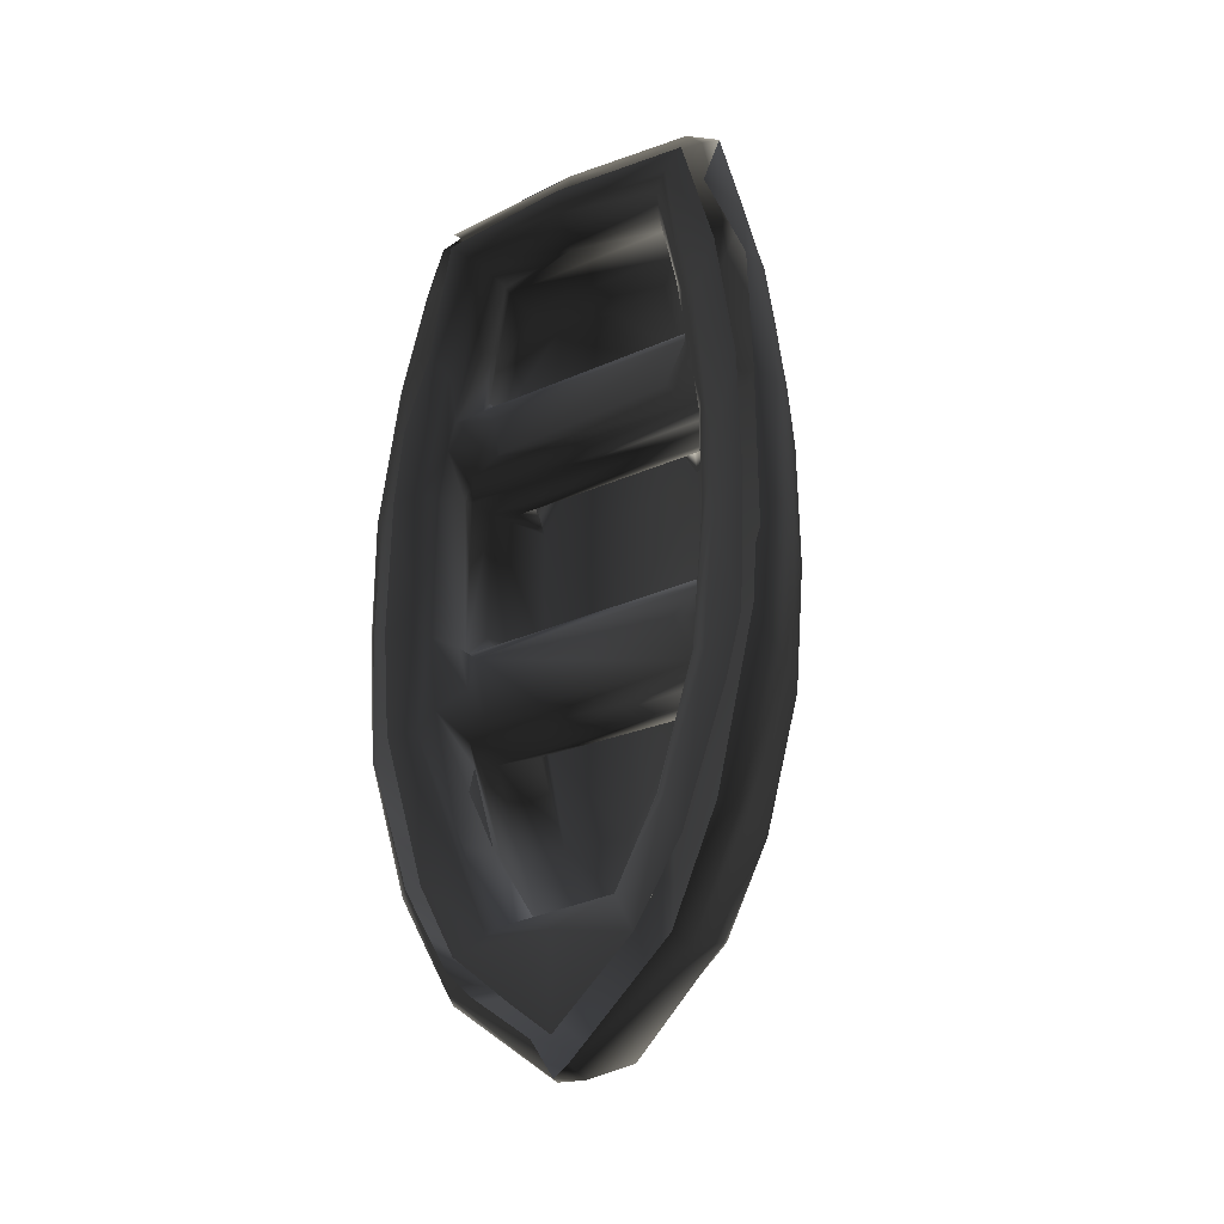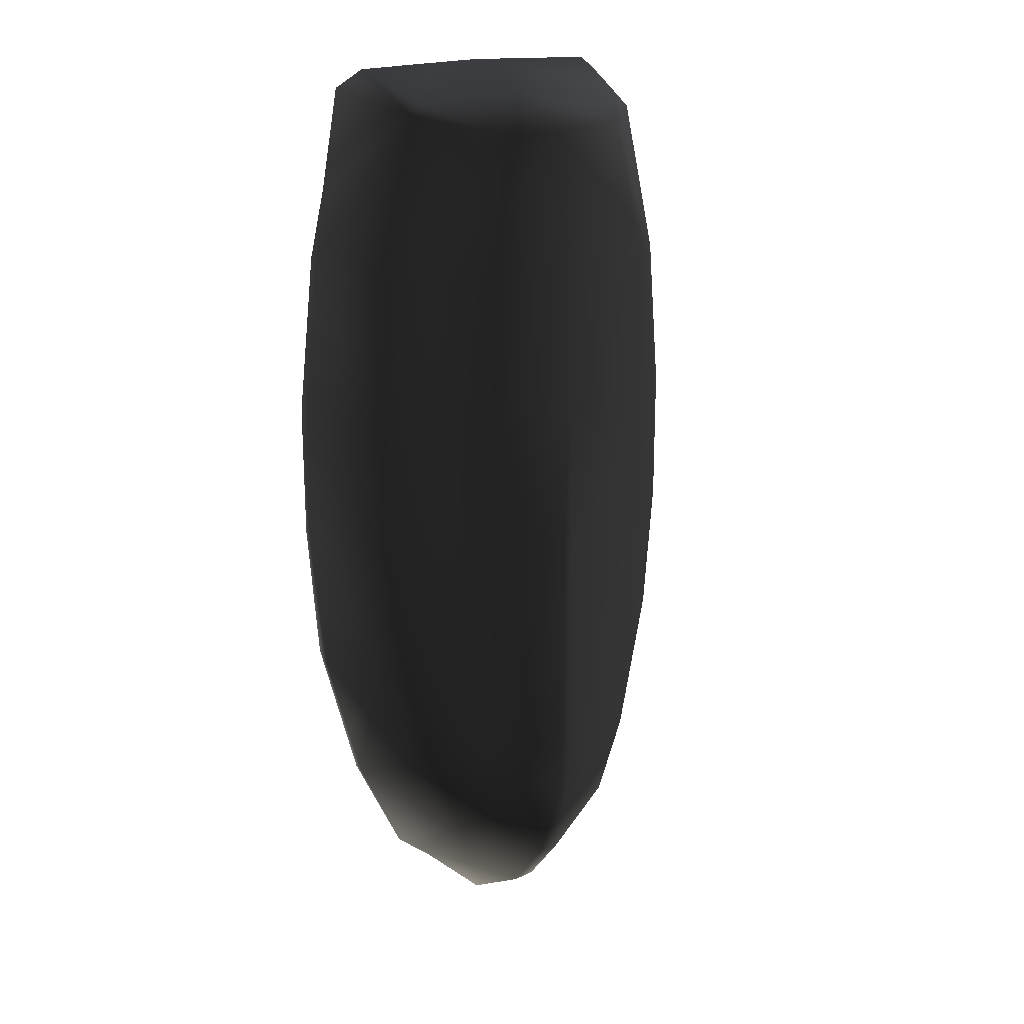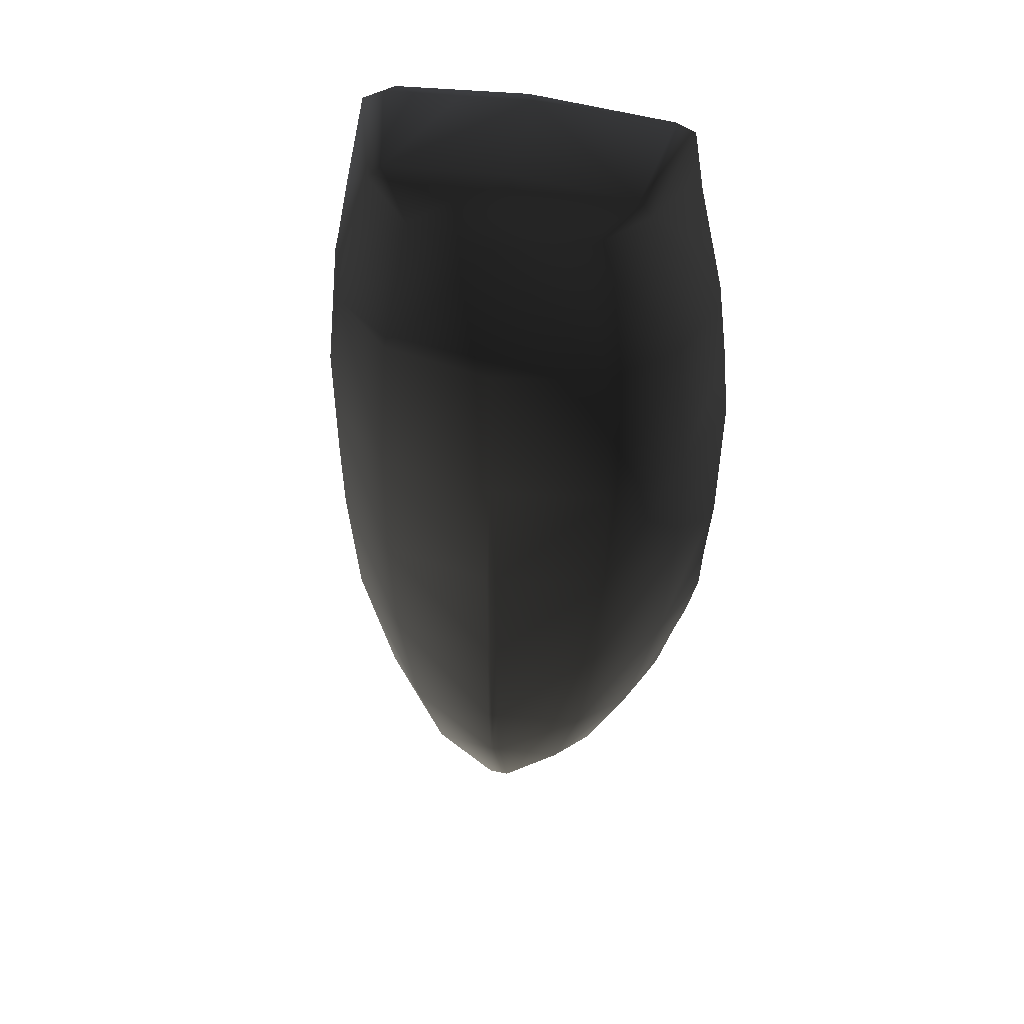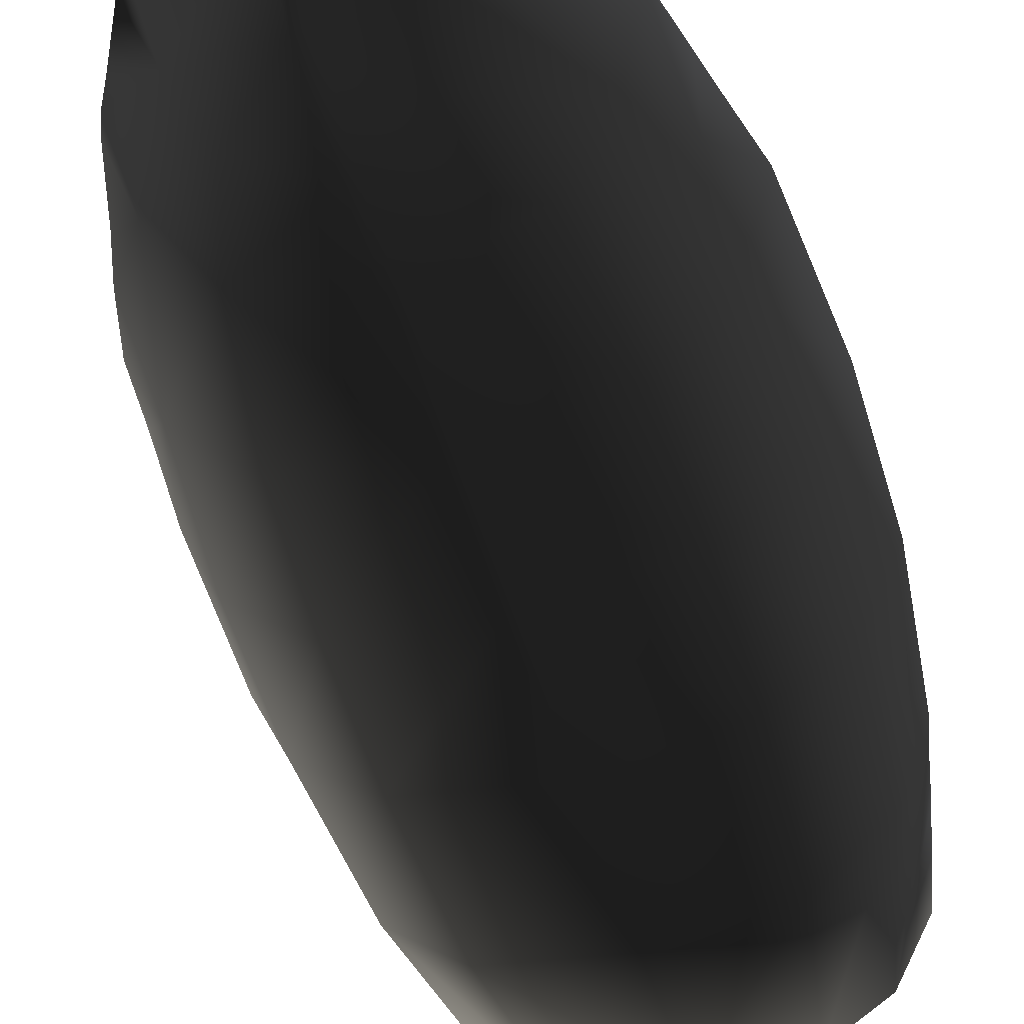
<metadata>
{"format":"obj","ext":"obj","renderer":"f3d","projection":"perspective","resolution":1024,"background":"white","views":[{"elev":-34.2,"azim":30.2,"up":"+Y"},{"elev":17.1,"azim":144.6,"up":"+Y"},{"elev":45.2,"azim":-167.3,"up":"+Y"},{"elev":-54.2,"azim":16.5,"up":"+Z"}]}
</metadata>
<code>
v -0.02684 -1.703 0.2742
v 0.03546 -1.682 0.297
v -0.04331 -1.535 -0.0793
v 0.03391 -1.544 -0.07966
v 0.03701 -1.696 0.2043
v 0.002262 -1.604 0.3361
v -0.05218 -1.687 0.2112
v -0.06594 -1.602 0.3336
v 0.329 -1.431 0.1847
v -0.3885 -1.395 0.2436
v -0.03485 -1.339 -0.2548
v -0.1396 -1.477 0.3362
v 0.3694 -1.371 0.308
v -0.2958 -1.444 0.1547
v 0.3934 -1.391 0.2422
v -0.2731 -1.426 0.3269
v 0.3393 -1.242 -0.06227
v -0.3361 -1.29 0.3377
v -0.3983 -1.378 0.2087
v 0.2659 -1.357 0.3386
v -0.3776 -1.383 0.2906
v -0.3417 -1.243 -0.05721
v -0.443 -1.288 0.2167
v -0.003405 -1.284 0.3421
v 0.03605 -1.337 -0.255
v -0.527 -1.018 0.3237
v 0.195 -1.214 0.3203
v 0.00027 -1.26 0.05667
v -0.4637 -1.025 0.3366
v -0.1496 -1.163 0.1784
v -0.3659 -1.323 0.3271
v -0.1854 -1.219 0.3157
v 0.1607 -1.159 0.2219
v -0.1597 -1.169 0.1341
v 0.000198 -1.155 -0.04281
v -0.4927 -1.187 0.2213
v 0.5756 -1.027 0.2239
v 0.1552 -1.165 0.1232
v -0.5259 -1.124 0.2194
v 0.5316 -1.004 0.3239
v -0.5712 -1.012 0.2753
v -0.3047 -0.8857 0.1479
v -0.1082 -1.038 -0.04968
v -0.5613 -1.058 0.2257
v -0.2447 -1.138 -0.2624
v 0.1085 -1.036 -0.05088
v -0.2262 -1.252 0.338
v -0.00125 -1.015 -0.08364
v 0.2535 -0.9675 0.2081
v 0.2473 -1.134 -0.2633
v -0.332 -0.9189 0.3103
v -0.02007 -1.058 -0.3436
v 0.3643 -0.9562 0.335
v -0.5876 -0.9867 0.2214
v -0.02152 -0.8136 -0.3627
v 0.01074 -1.061 -0.3452
v 0.01692 -0.8179 -0.3634
v 0.2828 -0.8565 0.06993
v -0.3359 -0.8686 -0.2772
v 0.3578 -0.6799 0.2278
v 0.4231 -1.091 0.336
v 0.3079 -0.875 0.1457
v 0.3337 -0.8657 -0.2797
v -0.2914 -0.8917 0.2106
v 0.6308 -0.8426 0.2241
v -0.6421 -0.7961 0.2437
v 0.4978 -0.9355 -0.06017
v 0.3279 -0.9143 0.3027
v -0.6466 -0.7651 0.2098
v -0.37 -0.584 0.2119
v -0.4975 -0.9367 -0.05985
v 0.5693 -1.027 0.2711
v 0.6123 -0.7186 0.08238
v 0.000385 -0.7851 -0.1029
v -0.41 -0.4954 0.1411
v 0.2013 -0.7883 -0.05358
v 0.7189 -0.538 0.2226
v -0.6861 -0.6474 0.2181
v -0.624 -0.4535 0.3362
v -0.4685 -0.3911 0.3005
v -0.2811 -0.8605 0.0692
v 0.3743 -0.5921 0.2116
v -0.3628 -0.6903 0.2487
v 0.6157 -0.4662 -0.06708
v 0.5796 -0.6258 0.3366
v -0.6197 -0.7149 0.3227
v 0.3822 -0.505 0.08122
v -0.7303 -0.4665 0.2217
v -0.5106 -0.4798 0.3362
v -0.3777 -0.5045 0.07411
v 0.414 -0.4906 0.1514
v 0.4552 -0.4629 0.3033
v 0.5094 -0.5003 0.3363
v 0.3228 -0.4939 0.01144
v -0.1992 -0.7964 -0.05366
v 0.3987 -0.426 -0.2973
v 0.6732 -0.3911 0.33
v -0.6151 -0.4691 -0.06747
v -0.2864 -0.4449 -0.03542
v 0.5488 -0.009418 0.3356
v 0.2749 -0.4268 -0.0403
v -0.7107 -0.4978 0.2876
v -0.4136 -0.4598 0.1833
v -0.01798 -0.411 -0.3633
v 0.4161 -0.4358 0.199
v -0.3443 -0.401 0.1994
v 0.01563 -0.4133 -0.3636
v -5.3e-05 -0.816 -0.365
v -0.7402 -0.2813 0.217
v -0.2736 -0.3901 -0.05801
v -0.7091 -0.05416 0.3282
v -0.2896 -0.3576 -0.04269
v -0.3978 -0.4321 -0.2973
v -0.000214 -0.3938 -0.1032
v -0.759 0.001022 0.2752
v 0.654 -0.007474 -0.0694
v -0.6575 -0.05679 0.3378
v -0.4184 -0.000817 -0.3031
v 0.2722 -0.4083 -0.05769
v -0.3867 -0.3072 0.2458
v 0.69 -0.1797 0.3332
v 0.4341 -0.1668 0.1988
v 0.3328 -0.2454 0.1994
v 0.4895 -0.001163 0.2943
v -0.3912 -0.1654 0.1992
v 0.3066 -0.1648 -0.03993
v -0.4637 -0.1033 0.1536
v 0.455 -0.3406 0.2875
v 0.3528 -0.1042 0.003253
v 0.5539 0.2319 0.3362
v -0.306 -0.1531 -0.03991
v -0.3767 -0.09099 0.0271
v 0.4304 -0.08793 0.07362
v -0.4475 -0.089 0.1199
v 0.7043 -0.1185 0.3258
v -0.433 -0.002673 0.07618
v 0.7082 -0.509 0.2897
v -0.7624 -0.01508 0.2132
v 0.746 -0.01939 0.2982
v -0.6536 -0.006775 -0.06992
v -0.4953 -0.1114 0.31
v -0.4509 -0.1099 0.2095
v 0.01505 -0.005278 -0.3637
v -0.2972 -0.01876 -0.0609
v -0.000148 0.006287 -0.1031
v 0.2968 -0.009113 -0.06116
v 0.4186 0.001352 -0.3032
v -0.01558 -0.001134 -0.3637
v 0.4528 0.06585 0.2027
v 0.6362 -0.4038 0.3366
v -0.5375 -0.02891 0.3356
v 0.7672 -0.01833 0.2265
v -0.7682 0.4821 0.2186
v 0.4638 -0.1076 0.1606
v 0.6577 0.1097 0.3364
v -0.4364 0.5094 0.0788
v 0.4347 0.4465 0.07661
v 0.4783 0.4588 0.267
v 0.2979 0.4889 -0.05339
v 0.4658 0.5251 0.1499
v -0.4559 0.4806 0.2061
v -0.7543 0.4464 0.2933
v -0.2981 0.4534 -0.05387
v 0.5153 0.4579 0.3165
v -0.6545 0.4657 -0.07098
v -0.3611 0.5221 0.01257
v 0.3954 0.5114 0.04384
v 0.4451 0.5123 0.1176
v -0.4655 0.5232 0.148
v 0.3436 0.5325 -0.002836
v -0.6597 0.4763 0.3362
v -0.419 0.4486 -0.2953
v 0.7683 0.4668 0.2183
v -0.6333 0.7743 0.3364
v -0.4514 0.5366 0.1667
v -0.4388 0.5827 0.1961
v -0.319 0.5544 -0.02348
v 0.4406 0.5655 0.1937
v 0.6546 0.4668 -0.07055
v -0.494 0.4484 0.2947
v -0.3333 0.6053 -0.03993
v -0.5455 0.4634 0.3359
v 1.6e-05 0.4568 -0.3663
v 0.4665 0.6649 0.2934
v -0.4729 0.6532 0.298
v 0.3223 0.6764 0.1994
v -0.3295 0.6469 0.1993
v 0.7595 0.4594 0.2799
v 0.2989 0.5839 -0.04014
v 0.7095 0.4953 0.3306
v 0.4188 0.4497 -0.2955
v 0.4348 0.7751 0.2672
v -0.3762 0.6725 0.2326
v 0.5055 0.8977 0.3343
v -0.4569 0.782 0.2813
v -0.7434 0.7383 0.2257
v 3.3e-05 0.4523 -0.1029
v -0.3505 0.8103 0.1993
v -0.7063 0.5096 0.3309
v 0.1045 0.8482 -0.04007
v 0.6857 1.022 0.3008
v 0.293 0.8858 -0.02181
v -0.5455 1.07 0.3363
v -0.311 0.9083 0.000687
v 0.4495 0.9421 0.3078
v 0.6515 0.5772 0.3361
v -0.3957 0.9256 0.1155
v -0.41 0.8678 0.191
v 0.000366 0.9627 -0.08973
v -0.4091 0.9087 0.1587
v -0.3558 0.9258 0.04214
v 0.4153 0.9089 0.1604
v 0.4063 0.8463 0.1992
v 0.4173 0.9254 0.1269
v 0.3928 0.9273 0.07016
v 0.7137 0.9928 0.2255
v 0.000175 0.9915 -0.3524
v -0.3901 0.9924 -0.2774
v -0.4666 0.9673 0.3214
v 0.3717 1.124 0.2063
v 0.2616 1.013 -0.03522
v -0.6966 1.009 0.287
v 0.3906 0.9923 -0.2771
v -0.3778 1.077 0.1983
v -0.7109 0.9956 0.2191
v -0.2685 0.9736 -0.0374
v -0.6109 0.9964 -0.0691
v 0.611 0.9951 -0.06901
v 0.4816 1.543 -0.06772
v 0.6953 1.07 0.2244
v -0.4163 0.9486 0.1412
v -0.394 0.9387 0.07453
v -0.2128 1.334 -0.01133
v 0.4118 1.504 0.3393
v -0.6558 0.98 0.3296
v 0.3014 1.506 -0.2387
v 0.5557 1.392 0.3333
v -0.002429 1.319 -0.04127
v -0.319 1.395 0.2111
v 0.212 1.335 -0.01174
v 0.3009 1.371 0.07879
v -0.6618 1.228 0.2251
v -0.3013 1.371 0.07781
v 0.3621 1.444 0.3153
v 0.3264 1.406 0.1669
v 0.3289 1.405 0.2392
v -0.3286 1.405 0.1681
v 0.001175 1.483 -0.2794
v -0.0178 1.401 0.2542
v -0.3658 1.449 0.3213
v -0.000585 1.479 0.3635
v -0.6018 1.412 0.2951
v -0.5924 1.521 0.215
v -0.4768 1.563 0.3371
v -0.3006 1.506 -0.2391
v -0.4829 1.533 -0.06875
v 0.5883 1.101 0.3366
v -0.4377 1.585 -0.05249
v -0.01185 1.593 0.3636
v -0.000756 1.605 -0.03964
v 0.4724 1.584 0.3366
v 0.6595 1.271 0.2478
v 0.4326 1.585 -0.05283
v -0.4744 1.631 0.3275
v -0.005483 1.639 0.3576
v 0.4788 1.659 0.309
v -0.5679 1.657 0.2588
v -0.5029 1.696 0.2448
v 0.01376 1.684 0.3249
v 0.585 1.626 0.2639
v 0.2309 1.698 0.2414
v 0.4989 1.69 0.2266
v -0.01569 1.705 0.2569
f 5 1 7
f 7 4 5
f 5 2 1
f 7 3 4
f 10 7 1
f 4 9 5
f 2 5 9
f 8 21 1
f 9 15 2
f 3 7 14
f 6 20 24
f 21 8 16
f 4 3 11
f 14 22 3
f 6 24 12
f 17 9 4
f 4 11 25
f 17 4 25
f 13 2 15
f 10 1 21
f 21 16 31
f 12 24 18
f 22 14 19
f 10 39 19
f 15 9 17
f 39 23 19
f 22 19 23
f 15 17 37
f 3 22 11
f 22 23 36
f 24 47 18
f 32 47 24
f 27 32 24
f 20 27 24
f 15 37 72
f 23 39 36
f 22 45 11
f 25 56 50
f 26 21 31
f 25 50 17
f 28 34 30
f 27 33 32
f 30 32 33
f 10 41 39
f 10 21 41
f 25 11 56
f 28 38 35
f 28 30 38
f 28 35 34
f 30 33 38
f 11 52 56
f 62 38 49
f 27 49 33
f 49 27 68
f 72 13 15
f 22 36 39
f 35 48 43
f 30 34 64
f 64 32 30
f 35 38 46
f 13 72 40
f 18 47 29
f 22 39 44
f 11 45 52
f 33 49 38
f 41 44 39
f 35 43 34
f 45 22 71
f 21 26 41
f 71 22 44
f 48 35 46
f 54 71 44
f 44 41 54
f 43 81 34
f 56 52 55
f 61 53 20
f 20 53 27
f 32 51 47
f 56 108 57
f 46 76 48
f 47 89 29
f 48 76 74
f 68 27 53
f 50 67 17
f 67 37 17
f 41 26 86
f 34 42 64
f 81 43 95
f 63 67 50
f 37 73 65
f 72 37 65
f 64 51 32
f 48 95 43
f 66 54 41
f 52 45 59
f 37 67 73
f 71 59 45
f 81 42 34
f 74 95 48
f 76 46 58
f 46 38 58
f 47 51 89
f 64 83 51
f 50 56 63
f 38 62 58
f 49 68 62
f 54 69 71
f 56 55 108
f 52 59 55
f 62 68 60
f 63 56 57
f 51 80 89
f 67 63 84
f 55 59 113
f 63 57 96
f 69 54 66
f 80 51 83
f 41 86 102
f 66 41 102
f 64 42 70
f 72 137 40
f 78 71 69
f 89 79 29
f 69 66 78
f 75 42 81
f 62 82 91
f 42 75 103
f 42 103 70
f 65 137 72
f 85 93 61
f 93 53 61
f 65 73 77
f 81 90 75
f 90 81 95
f 107 96 57
f 66 102 78
f 87 76 58
f 91 58 62
f 87 58 91
f 94 76 87
f 65 77 137
f 71 78 98
f 59 98 113
f 73 84 77
f 73 67 84
f 78 102 88
f 83 70 80
f 60 92 82
f 68 92 60
f 150 93 85
f 88 98 78
f 59 71 98
f 74 110 95
f 87 90 94
f 76 119 74
f 68 53 92
f 137 97 40
f 87 75 90
f 91 75 87
f 105 91 82
f 63 96 84
f 91 103 75
f 92 53 93
f 99 94 90
f 119 114 74
f 99 90 95
f 99 101 94
f 119 76 94
f 91 105 103
f 82 92 105
f 92 93 100
f 98 88 109
f 70 103 80
f 94 101 119
f 128 105 92
f 137 135 97
f 55 113 104
f 116 84 96
f 150 100 93
f 103 106 80
f 74 114 110
f 57 108 107
f 105 106 103
f 88 102 109
f 110 99 95
f 55 104 108
f 147 96 107
f 80 106 120
f 112 99 110
f 107 108 143
f 128 92 100
f 128 123 105
f 126 119 101
f 102 111 115
f 80 141 89
f 121 97 135
f 143 147 107
f 118 104 113
f 101 99 112
f 96 147 116
f 139 135 137
f 89 151 79
f 105 125 106
f 123 125 105
f 80 120 141
f 148 108 104
f 125 120 106
f 144 112 110
f 142 141 120
f 112 144 131
f 114 144 110
f 148 104 118
f 101 112 131
f 120 125 142
f 122 125 123
f 123 128 122
f 137 77 152
f 151 117 79
f 101 131 126
f 146 145 114
f 119 126 146
f 119 146 114
f 130 128 100
f 113 98 140
f 124 122 128
f 131 129 126
f 127 125 154
f 154 125 122
f 98 109 138
f 125 127 142
f 129 131 132
f 128 130 124
f 77 84 152
f 102 115 109
f 98 138 140
f 109 115 138
f 89 141 151
f 129 132 133
f 126 129 146
f 134 127 154
f 134 154 133
f 132 131 136
f 133 132 134
f 129 133 146
f 134 132 136
f 114 145 144
f 155 100 150
f 84 116 152
f 137 152 139
f 140 118 113
f 131 144 136
f 136 127 134
f 149 154 122
f 190 135 139
f 140 138 153
f 144 156 136
f 122 124 149
f 155 130 100
f 116 173 152
f 139 152 188
f 141 180 151
f 191 143 183
f 147 143 191
f 117 151 171
f 115 111 162
f 145 163 144
f 108 148 183
f 143 108 183
f 116 179 173
f 145 197 163
f 158 149 124
f 157 146 133
f 153 165 140
f 141 142 180
f 154 160 133
f 115 153 138
f 111 199 162
f 156 144 163
f 155 206 130
f 115 162 153
f 136 156 127
f 158 124 164
f 142 127 161
f 149 160 154
f 157 133 160
f 164 124 130
f 151 182 171
f 149 158 160
f 118 165 172
f 151 180 182
f 127 156 169
f 140 165 118
f 127 169 161
f 146 159 145
f 159 146 157
f 190 139 188
f 161 180 142
f 197 145 159
f 148 118 172
f 147 179 116
f 183 148 172
f 152 173 188
f 179 147 191
f 157 167 159
f 184 158 164
f 157 168 167
f 168 157 160
f 194 164 130
f 161 169 175
f 170 189 159
f 159 167 170
f 158 178 160
f 156 163 166
f 180 185 182
f 180 161 185
f 167 156 166
f 197 209 163
f 168 169 156
f 167 168 156
f 169 168 160
f 178 158 184
f 160 175 169
f 167 166 170
f 175 160 178
f 196 153 162
f 177 166 163
f 163 181 177
f 170 166 177
f 182 174 171
f 216 179 228
f 172 165 227
f 176 161 175
f 178 176 175
f 170 177 189
f 222 196 162
f 189 177 181
f 209 181 163
f 173 216 188
f 161 176 185
f 187 193 176
f 178 187 176
f 186 187 178
f 176 193 185
f 164 194 184
f 179 216 173
f 178 184 186
f 188 201 190
f 153 196 165
f 186 213 187
f 206 194 130
f 192 186 184
f 199 235 162
f 182 203 174
f 195 185 193
f 189 181 200
f 159 189 200
f 219 185 195
f 187 213 198
f 197 159 209
f 182 185 219
f 198 193 187
f 186 192 213
f 193 198 195
f 198 208 195
f 191 217 223
f 219 203 182
f 191 183 217
f 162 235 222
f 213 208 198
f 183 172 217
f 225 227 165
f 228 179 191
f 196 222 225
f 217 172 218
f 159 200 202
f 205 192 184
f 200 181 226
f 208 213 212
f 192 205 213
f 194 205 184
f 212 210 208
f 200 226 204
f 202 200 204
f 159 202 221
f 165 196 225
f 207 231 210
f 210 231 208
f 210 212 207
f 207 212 214
f 204 211 202
f 205 220 213
f 206 257 194
f 216 201 188
f 172 227 218
f 231 207 232
f 232 207 211
f 211 207 214
f 204 226 211
f 215 211 214
f 211 215 202
f 209 226 181
f 159 221 209
f 202 215 221
f 212 213 220
f 211 226 232
f 212 220 214
f 209 238 226
f 205 244 220
f 223 228 191
f 208 231 224
f 195 208 224
f 221 215 241
f 228 223 236
f 216 228 230
f 216 230 201
f 201 230 262
f 218 227 255
f 215 214 241
f 256 255 227
f 230 228 229
f 250 219 195
f 234 205 194
f 256 227 225
f 238 209 221
f 225 222 242
f 225 242 256
f 252 222 235
f 205 234 244
f 230 229 262
f 238 233 226
f 221 240 238
f 195 224 239
f 231 232 243
f 233 232 226
f 224 231 239
f 257 234 194
f 236 229 228
f 201 262 237
f 241 240 221
f 195 239 250
f 220 245 214
f 243 232 233
f 220 244 246
f 222 252 242
f 250 203 219
f 239 231 247
f 203 250 254
f 231 243 247
f 238 243 233
f 240 243 238
f 236 223 248
f 220 246 245
f 237 262 270
f 253 256 242
f 223 217 248
f 241 243 240
f 214 245 241
f 241 247 243
f 249 239 247
f 241 245 247
f 245 249 247
f 245 246 249
f 217 218 248
f 218 255 248
f 239 249 250
f 250 249 251
f 251 249 246
f 242 252 253
f 246 244 251
f 257 261 234
f 229 270 262
f 251 254 250
f 251 244 234
f 256 258 255
f 261 251 234
f 236 263 229
f 253 267 256
f 260 248 255
f 236 248 260
f 251 259 254
f 236 260 263
f 252 267 253
f 255 258 260
f 261 259 251
f 273 263 260
f 256 267 258
f 229 263 272
f 268 264 269
f 269 264 265
f 260 258 273
f 258 267 268
f 229 272 270
f 268 269 273
f 263 271 272
f 271 266 272
f 272 266 270
f 258 268 273
f 269 266 271
f 271 263 273
f 271 273 269

</code>
